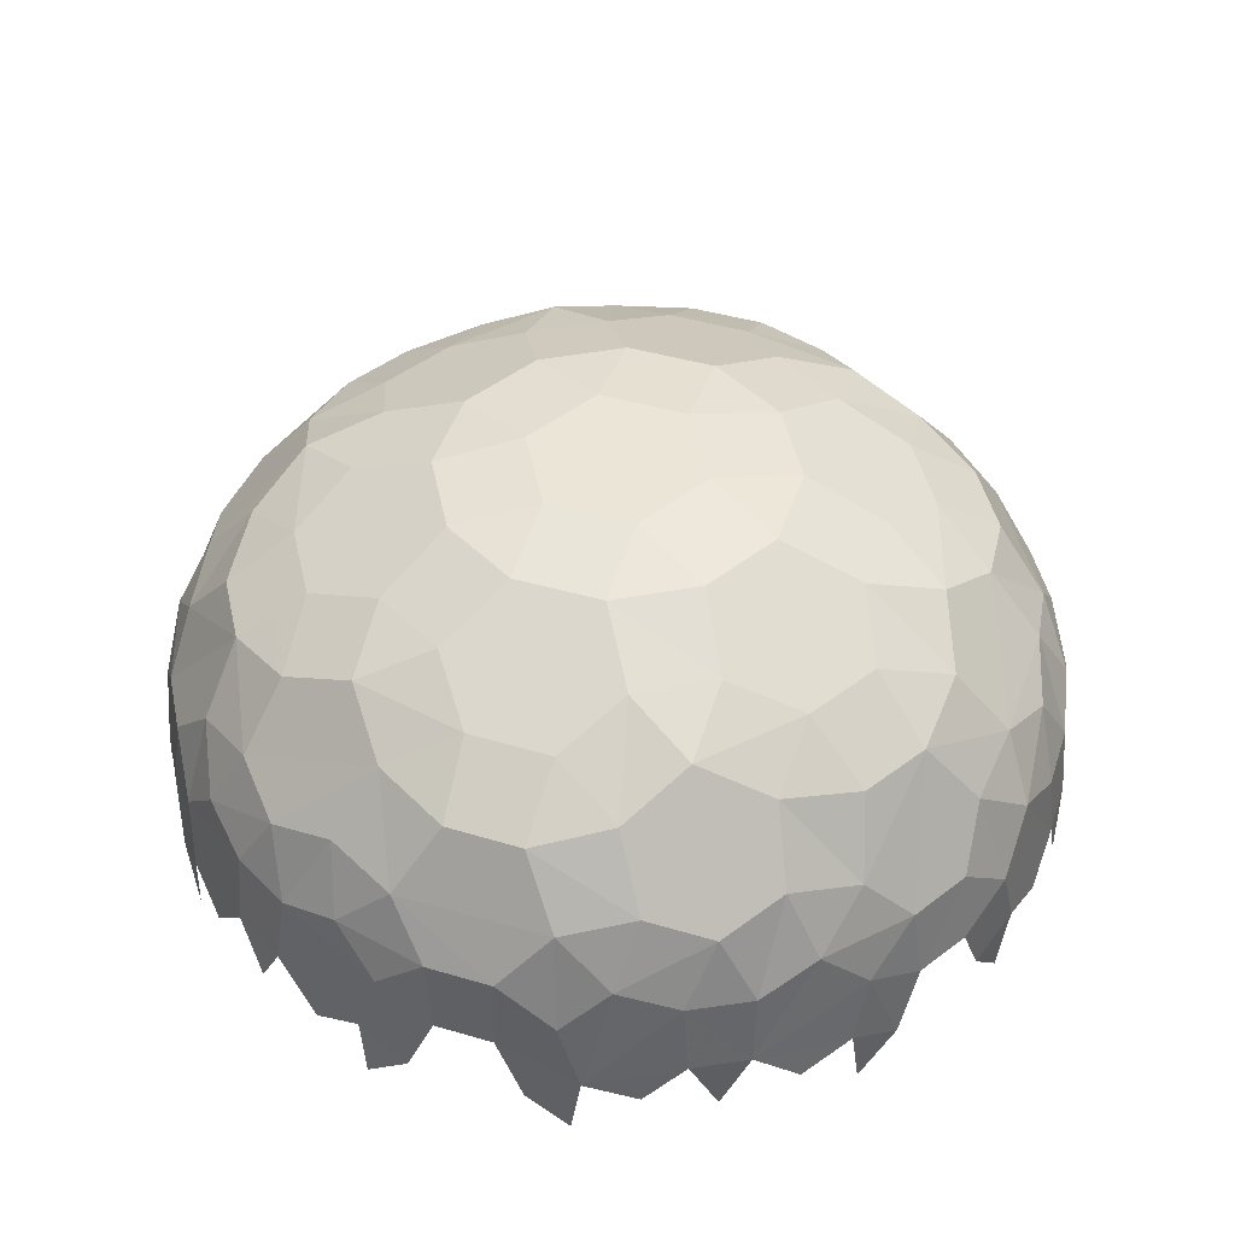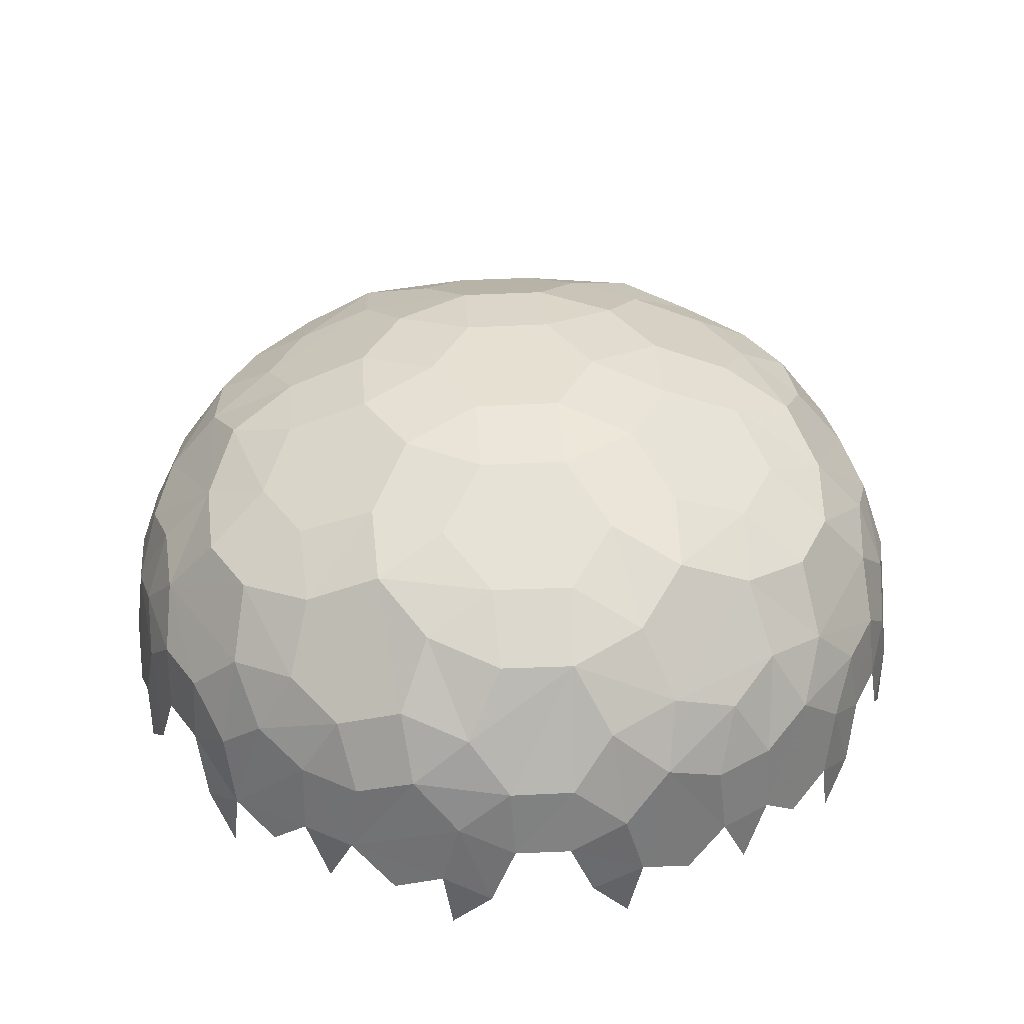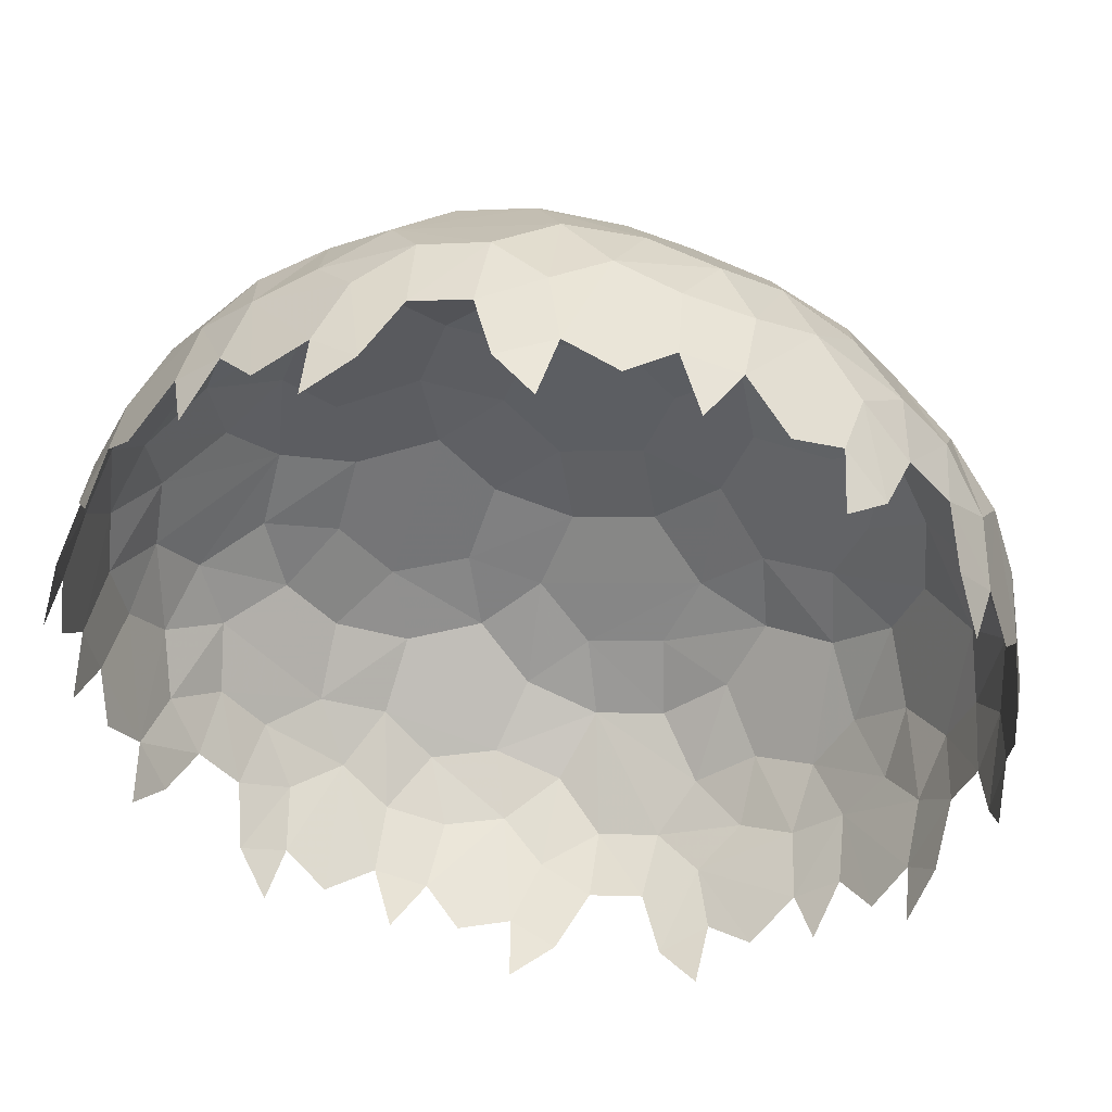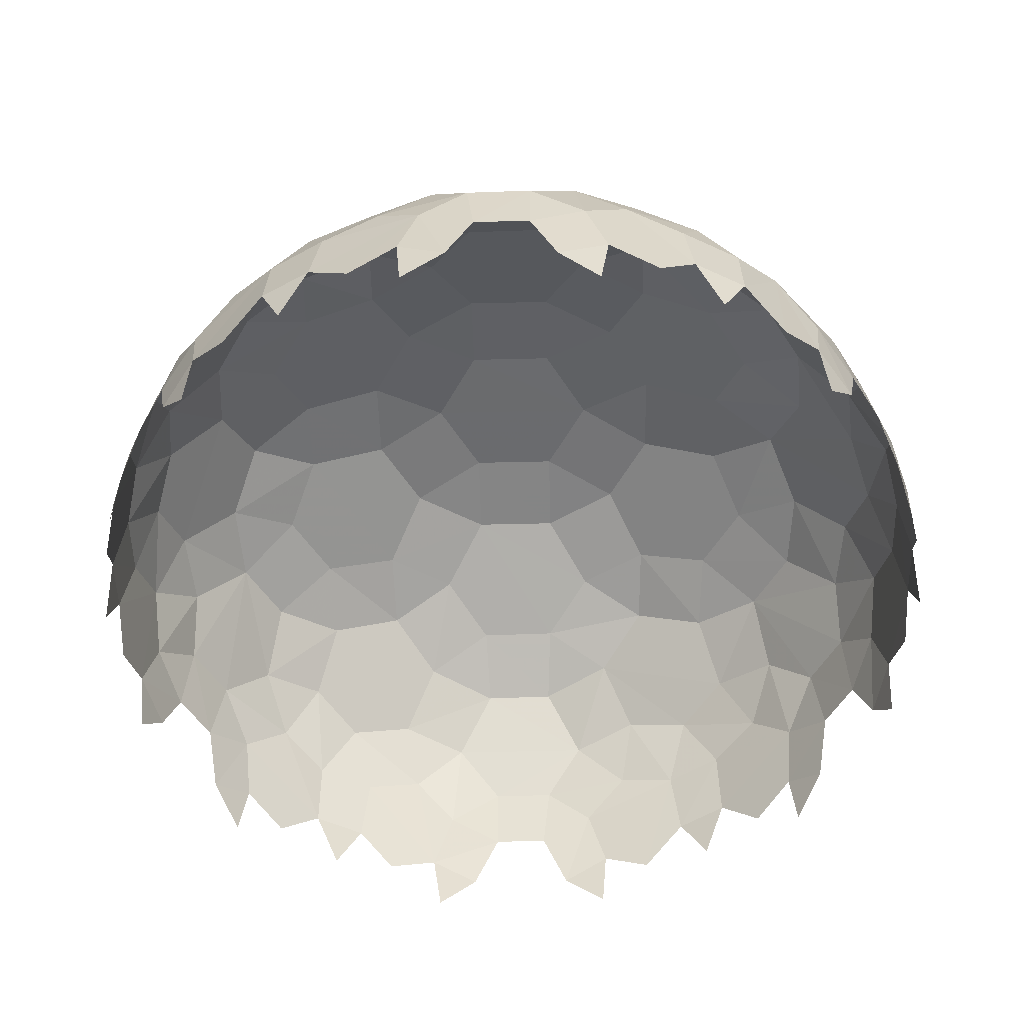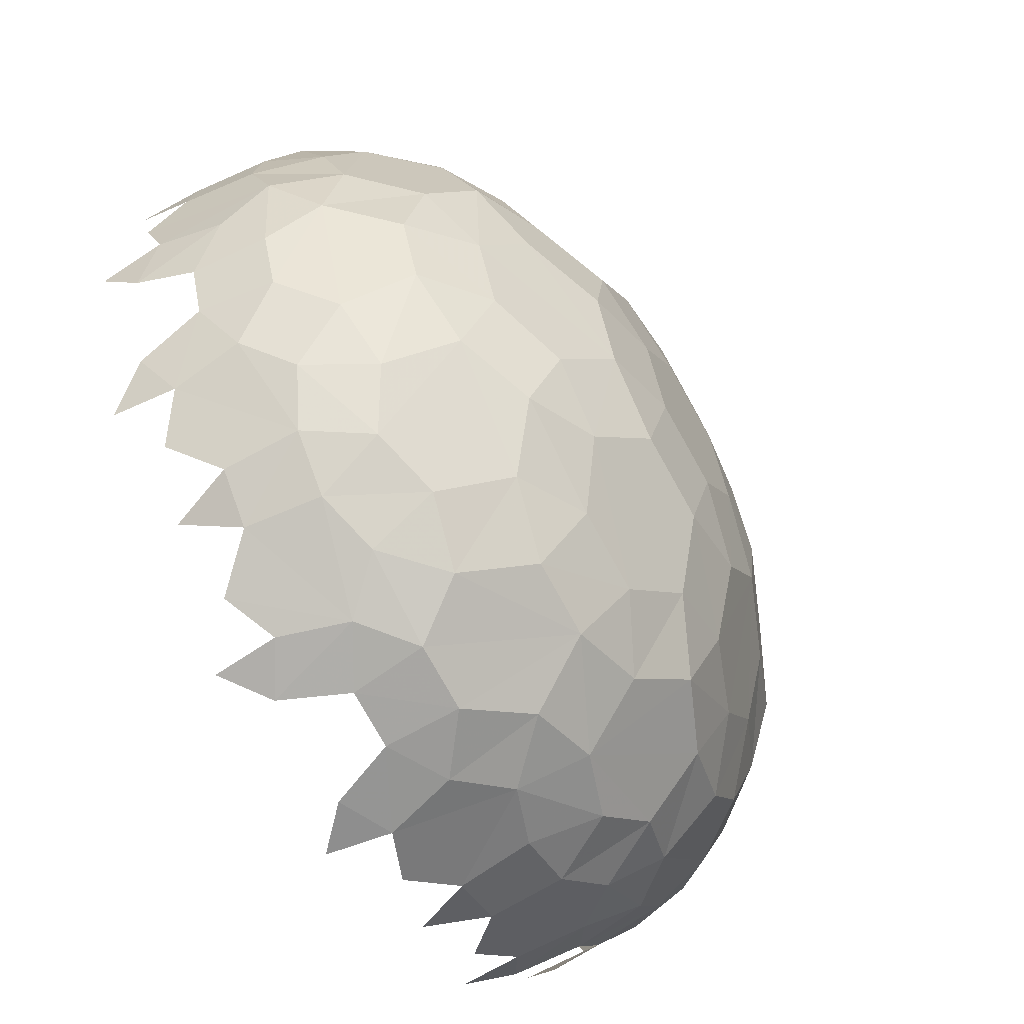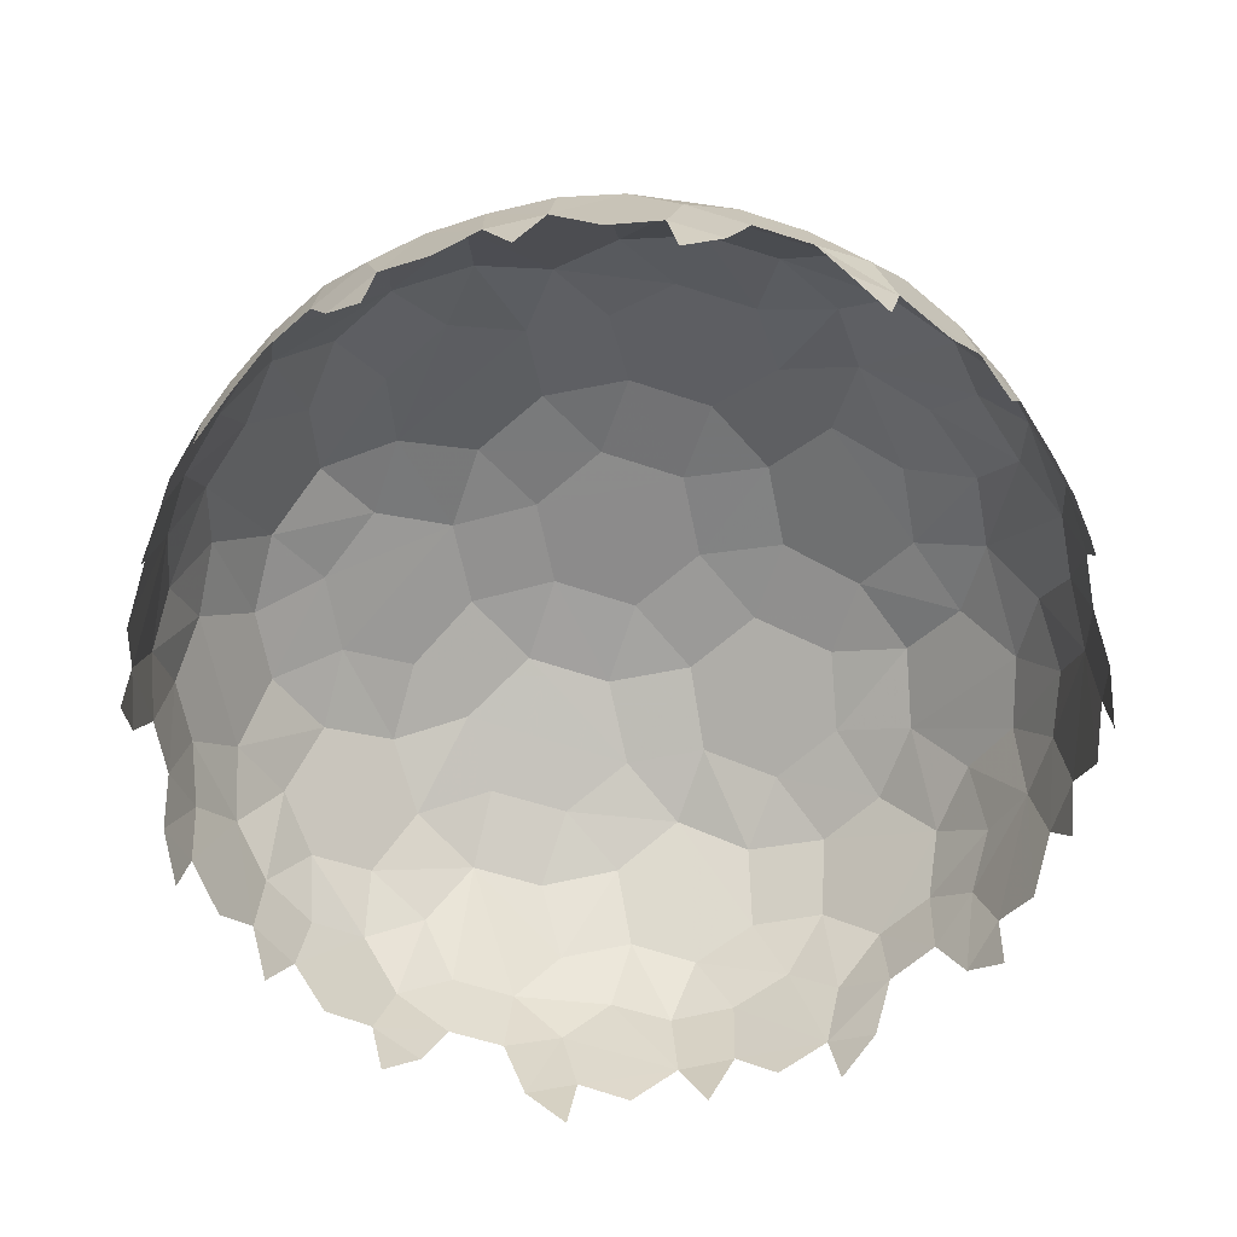
<metadata>
{"format":"obj","ext":"obj","renderer":"f3d","projection":"perspective","resolution":1024,"background":"white","views":[{"elev":45.7,"azim":7.5,"up":"+Y"},{"elev":38.4,"azim":45.4,"up":"+Y"},{"elev":50.5,"azim":9.1,"up":"+Z"},{"elev":-53.3,"azim":170.9,"up":"+Y"},{"elev":-62.2,"azim":119.8,"up":"+Z"},{"elev":-64.0,"azim":-149.2,"up":"+Y"}]}
</metadata>
<code>
v -0.1983 0.4721 -0.03826
v -0.1322 0.472 0.1522
v 0.06584 0.4721 0.1892
v 0.1972 0.4722 0.03598
v 0.131 0.4721 -0.1545
v -0.0669 0.4721 -0.1915
v 0.2933 0.3683 -0.4882
v 0.2157 0.3021 -0.6456
v 0.03189 0.3013 -0.6826
v -0.09624 0.3675 -0.5626
v -0.0296 0.4426 -0.3877
v 0.1671 0.4428 -0.3508
v -0.349 0.4423 -0.1685
v -0.2182 0.4426 -0.3209
v -0.2725 0.3674 -0.4992
v -0.4475 0.3013 -0.5068
v -0.5713 0.2999 -0.3666
v -0.5335 0.3669 -0.1961
v 0.02853 0.4427 0.3854
v -0.168 0.4428 0.3486
v -0.2942 0.3682 0.4863
v -0.2165 0.3021 0.6434
v -0.03255 0.3014 0.6803
v 0.09534 0.3678 0.5603
v -0.5686 0.3669 -0.01201
v -0.6679 0.2997 0.1314
v -0.6022 0.3023 0.3069
v -0.4358 0.3675 0.3641
v -0.3201 0.4422 0.218
v -0.3861 0.4423 0.02858
v 0.2715 0.3676 0.4971
v 0.4467 0.3017 0.5047
v 0.5703 0.3005 0.3643
v 0.5326 0.3672 0.1937
v 0.3481 0.4425 0.1662
v 0.2172 0.4427 0.3186
v 0.3191 0.4423 -0.2201
v 0.385 0.4425 -0.0308
v 0.5678 0.3672 0.009703
v 0.6673 0.2998 -0.1334
v 0.6015 0.3024 -0.3086
v 0.435 0.3678 -0.3658
v 0.06873 0.2013 -0.8361
v 0.236 0.2023 -0.8029
v 0.3351 0.06024 -0.8698
v 0.2599 -0.05569 -0.9507
v 0.1149 -0.05612 -0.9799
v -0.001057 0.06094 -0.9345
v 0.6216 0.2333 -0.4813
v 0.6934 0.08988 -0.5788
v 0.6116 0.03984 -0.7078
v 0.4715 0.08792 -0.7721
v 0.3818 0.23 -0.6906
v 0.4603 0.3052 -0.5397
v -0.164 0.09087 -0.8936
v -0.316 0.03911 -0.8851
v -0.4371 0.09105 -0.7922
v -0.4047 0.2328 -0.6754
v -0.2342 0.3062 -0.6711
v -0.1074 0.2319 -0.7853
v -0.5849 0.05121 -0.7179
v -0.6929 -0.06508 -0.6893
v -0.7901 -0.0648 -0.5772
v -0.803 0.05295 -0.4665
v -0.6827 0.1948 -0.4738
v -0.5705 0.1957 -0.6007
v -0.698 0.3066 -0.1318
v -0.7318 0.2328 -0.2984
v -0.8546 0.09265 -0.3084
v -0.9263 0.0364 -0.1763
v -0.9093 0.09053 -0.02584
v -0.7921 0.2311 0.009896
v -0.3358 0.06015 0.8678
v -0.2607 -0.05583 0.9485
v -0.1157 -0.05579 0.9776
v 0.000219 0.06152 0.9324
v -0.06975 0.2015 0.8341
v -0.2365 0.2025 0.8004
v 0.2333 0.3065 0.669
v 0.1065 0.2321 0.7833
v 0.1632 0.09111 0.8916
v 0.3149 0.03915 0.8832
v 0.436 0.09142 0.7903
v 0.4038 0.2332 0.6733
v -0.3828 0.2295 0.689
v -0.461 0.305 0.5379
v -0.6224 0.2329 0.4795
v -0.6941 0.08949 0.5769
v -0.6123 0.0395 0.706
v -0.4723 0.08763 0.7702
v -0.7513 0.1979 0.3505
v -0.8103 0.1952 0.1913
v -0.9196 0.05272 0.1403
v -0.9478 -0.06355 0.248
v -0.8979 -0.06136 0.3879
v -0.8068 0.05267 0.4544
v 0.682 0.1953 0.4716
v 0.5697 0.1963 0.5984
v 0.5841 0.05177 0.716
v 0.6923 -0.06442 0.6872
v 0.7897 -0.06429 0.5752
v 0.8028 0.05337 0.4645
v 0.8539 0.09337 0.3064
v 0.9261 0.03693 0.1747
v 0.9092 0.09089 0.02429
v 0.7916 0.2314 -0.01163
v 0.6972 0.3069 0.1295
v 0.731 0.2333 0.2963
v 0.9193 0.05323 -0.1417
v 0.9475 -0.06289 -0.2497
v 0.8973 -0.06055 -0.3896
v 0.806 0.05329 -0.4564
v 0.7508 0.1982 -0.3521
v 0.8099 0.1954 -0.193
v -0.119 -0.05638 -0.9673
v -0.01144 -0.1527 -0.9998
v -0.0593 -0.316 -1.011
v -0.1796 -0.3642 -0.9971
v -0.2712 -0.2758 -0.9699
v -0.2574 -0.1066 -0.9521
v 0.3689 -0.1541 -0.9279
v 0.4575 -0.05789 -0.8579
v 0.5825 -0.1037 -0.7937
v 0.6048 -0.2723 -0.8055
v 0.5165 -0.3689 -0.874
v 0.413 -0.3091 -0.9259
v 0.6944 -0.09876 -0.6976
v 0.7777 -0.05822 -0.5824
v 0.8552 -0.1608 -0.5088
v 0.8463 -0.316 -0.5507
v 0.7792 -0.3709 -0.6478
v 0.7035 -0.2668 -0.7216
v -0.5142 -0.05563 -0.8302
v -0.3991 -0.1075 -0.9082
v -0.3959 -0.2761 -0.9309
v -0.4942 -0.377 -0.8844
v -0.5933 -0.3255 -0.8175
v -0.6168 -0.17 -0.7842
v -0.905 -0.3213 -0.4537
v -0.9531 -0.3659 -0.3415
v -0.9808 -0.279 -0.2489
v -0.9623 -0.1096 -0.2583
v -0.9085 -0.05043 -0.3825
v -0.8776 -0.1665 -0.4893
v -1.004 -0.2792 -0.1205
v -1.012 -0.3621 -0.02026
v -1.007 -0.3144 0.101
v -0.993 -0.1603 0.1444
v -0.9831 -0.0545 0.02441
v -0.9886 -0.1098 -0.1131
v -0.5832 -0.104 0.7918
v -0.6056 -0.2727 0.8033
v -0.5166 -0.369 0.8711
v -0.4135 -0.3095 0.9237
v -0.3695 -0.1545 0.9257
v -0.4581 -0.05819 0.856
v 0.05869 -0.3155 1.009
v 0.1789 -0.3638 0.9934
v 0.2712 -0.2755 0.9673
v 0.2566 -0.1065 0.9499
v 0.1181 -0.05598 0.9651
v 0.01073 -0.1522 0.9975
v 0.396 -0.2763 0.9283
v 0.4941 -0.3773 0.8818
v 0.5929 -0.3251 0.8154
v 0.6162 -0.1695 0.782
v 0.5134 -0.05517 0.8281
v 0.3984 -0.1075 0.9061
v -0.8559 -0.1617 0.507
v -0.8473 -0.3168 0.5488
v -0.7792 -0.3718 0.6454
v -0.7042 -0.2673 0.7194
v -0.6951 -0.09908 0.6957
v -0.7784 -0.05876 0.5805
v 0.9081 -0.05008 0.381
v 0.8777 -0.1665 0.4877
v 0.9054 -0.3212 0.452
v 0.953 -0.3652 0.3392
v 0.9807 -0.2781 0.2467
v 0.9624 -0.1087 0.2567
v 0.9832 -0.05414 -0.02603
v 0.9887 -0.1093 0.1114
v 1.004 -0.2785 0.1186
v 1.012 -0.361 0.01795
v 1.008 -0.3138 -0.1034
v 0.9926 -0.1597 -0.1465
v 0.2454 -0.2241 -0.9687
v 0.118 -0.225 -0.9934
v -0.8047 -0.2335 -0.5996
v -0.7184 -0.2336 -0.6977
v -0.1184 -0.2248 0.9912
v -0.2459 -0.2243 0.9665
v -0.9648 -0.2309 0.271
v -0.9204 -0.2296 0.3924
v 0.7179 -0.2329 0.6957
v 0.8044 -0.2328 0.5982
v 0.9198 -0.2289 -0.3946
v 0.9644 -0.2301 -0.2733
v 0.4024 -0.4564 -0.9344
v 0.3069 -0.3732 -0.965
v 0.05721 -0.3735 -1.006
v -0.03766 -0.4624 -1.011
v -0.3335 -0.4088 -0.9516
v 0.6588 -0.4025 -0.7598
v 0.8545 -0.4632 -0.5385
v 0.9019 -0.3789 -0.4513
v -0.6837 -0.383 -0.7436
v -0.6107 -0.4722 -0.8035
v -0.8455 -0.3693 -0.5588
v -0.8878 -0.4657 -0.4825
v -0.9978 -0.4119 -0.1857
v -0.9889 -0.3674 0.2185
v -1.003 -0.4599 0.1281
v -0.05815 -0.3727 1.008
v 0.03667 -0.4618 1.011
v -0.4026 -0.4568 0.9319
v -0.3073 -0.3735 0.9625
v -0.6594 -0.403 0.7575
v 0.3334 -0.4088 0.949
v 0.6833 -0.3825 0.7415
v 0.6105 -0.4718 0.8013
v -0.8556 -0.464 0.5365
v -0.9034 -0.3797 0.4495
v 0.8387 -0.3693 0.5528
v 0.8847 -0.4655 0.4783
v 0.9983 -0.4111 0.184
v 0.9889 -0.3665 -0.221
v 1.003 -0.4592 -0.1308
f 1 2 3 4 5 6
f 7 8 9 10 11 12
f 13 14 15 16 17 18
f 19 20 21 22 23 24
f 25 26 27 28 29 30
f 31 32 33 34 35 36
f 37 38 39 40 41 42
f 43 44 45 46 47 48
f 49 50 51 52 53 54
f 55 56 57 58 59 60
f 61 62 63 64 65 66
f 67 68 69 70 71 72
f 73 74 75 76 77 78
f 79 80 81 82 83 84
f 85 86 87 88 89 90
f 91 92 93 94 95 96
f 97 98 99 100 101 102
f 103 104 105 106 107 108
f 109 110 111 112 113 114
f 115 116 117 118 119 120
f 121 122 123 124 125 126
f 127 128 129 130 131 132
f 133 134 135 136 137 138
f 139 140 141 142 143 144
f 145 146 147 148 149 150
f 151 152 153 154 155 156
f 157 158 159 160 161 162
f 163 164 165 166 167 168
f 169 170 171 172 173 174
f 175 176 177 178 179 180
f 181 182 183 184 185 186
f 12 5 37
f 14 6 11
f 30 1 13
f 36 3 19
f 20 2 29
f 38 4 35
f 54 7 42
f 60 9 43
f 44 8 53
f 15 10 59
f 25 18 67
f 66 16 58
f 68 17 65
f 31 24 79
f 78 22 85
f 80 23 77
f 86 21 28
f 87 27 91
f 92 26 72
f 108 33 97
f 98 32 84
f 39 34 107
f 114 40 106
f 49 41 113
f 55 48 115
f 187 46 121
f 116 47 188
f 122 45 52
f 123 51 127
f 128 50 112
f 61 57 133
f 134 56 120
f 144 63 189
f 190 62 138
f 69 64 143
f 150 70 142
f 93 71 149
f 156 73 90
f 162 75 191
f 192 74 155
f 81 76 161
f 168 82 160
f 99 83 167
f 174 88 96
f 151 89 173
f 193 94 148
f 169 95 194
f 103 102 175
f 195 100 166
f 176 101 196
f 109 105 181
f 182 104 180
f 129 111 197
f 198 110 186
f 199 200 126
f 117 201 202
f 135 119 203
f 204 124 132
f 205 130 206
f 207 137 208
f 139 209 210
f 145 141 211
f 212 147 213
f 157 214 215
f 216 217 154
f 218 152 172
f 163 159 219
f 220 165 221
f 222 170 223
f 177 224 225
f 183 179 226
f 227 185 228
f 6 5 12 11
f 14 13 1 6
f 20 19 3 2
f 2 1 30 29
f 4 3 36 35
f 38 37 5 4
f 37 42 7 12
f 44 43 9 8
f 8 7 54 53
f 10 9 60 59
f 15 14 11 10
f 13 18 25 30
f 17 16 66 65
f 68 67 18 17
f 59 58 16 15
f 19 24 31 36
f 23 22 78 77
f 80 79 24 23
f 86 85 22 21
f 21 20 29 28
f 92 91 27 26
f 26 25 67 72
f 28 27 87 86
f 98 97 33 32
f 32 31 79 84
f 34 33 108 107
f 39 38 35 34
f 41 40 114 113
f 49 54 42 41
f 107 106 40 39
f 43 48 55 60
f 47 46 187 188
f 116 115 48 47
f 122 121 46 45
f 45 44 53 52
f 128 127 51 50
f 50 49 113 112
f 52 51 123 122
f 134 133 57 56
f 56 55 115 120
f 58 57 61 66
f 190 189 63 62
f 62 61 133 138
f 64 63 144 143
f 69 68 65 64
f 71 70 150 149
f 93 92 72 71
f 143 142 70 69
f 85 90 73 78
f 192 191 75 74
f 74 73 156 155
f 76 75 162 161
f 81 80 77 76
f 83 82 168 167
f 99 98 84 83
f 161 160 82 81
f 89 88 174 173
f 151 156 90 89
f 91 96 88 87
f 95 94 193 194
f 169 174 96 95
f 149 148 94 93
f 97 102 103 108
f 101 100 195 196
f 176 175 102 101
f 167 166 100 99
f 182 181 105 104
f 104 103 175 180
f 106 105 109 114
f 198 197 111 110
f 110 109 181 186
f 112 111 129 128
f 121 126 200 187
f 117 116 188 201
f 135 134 120 119
f 127 132 124 123
f 197 206 130 129
f 207 190 138 137
f 189 209 139 144
f 142 141 145 150
f 148 147 212 193
f 191 214 157 162
f 217 192 155 154
f 152 151 173 172
f 160 159 163 168
f 166 165 220 195
f 170 169 194 223
f 177 176 196 224
f 183 182 180 179
f 227 198 186 185

</code>
